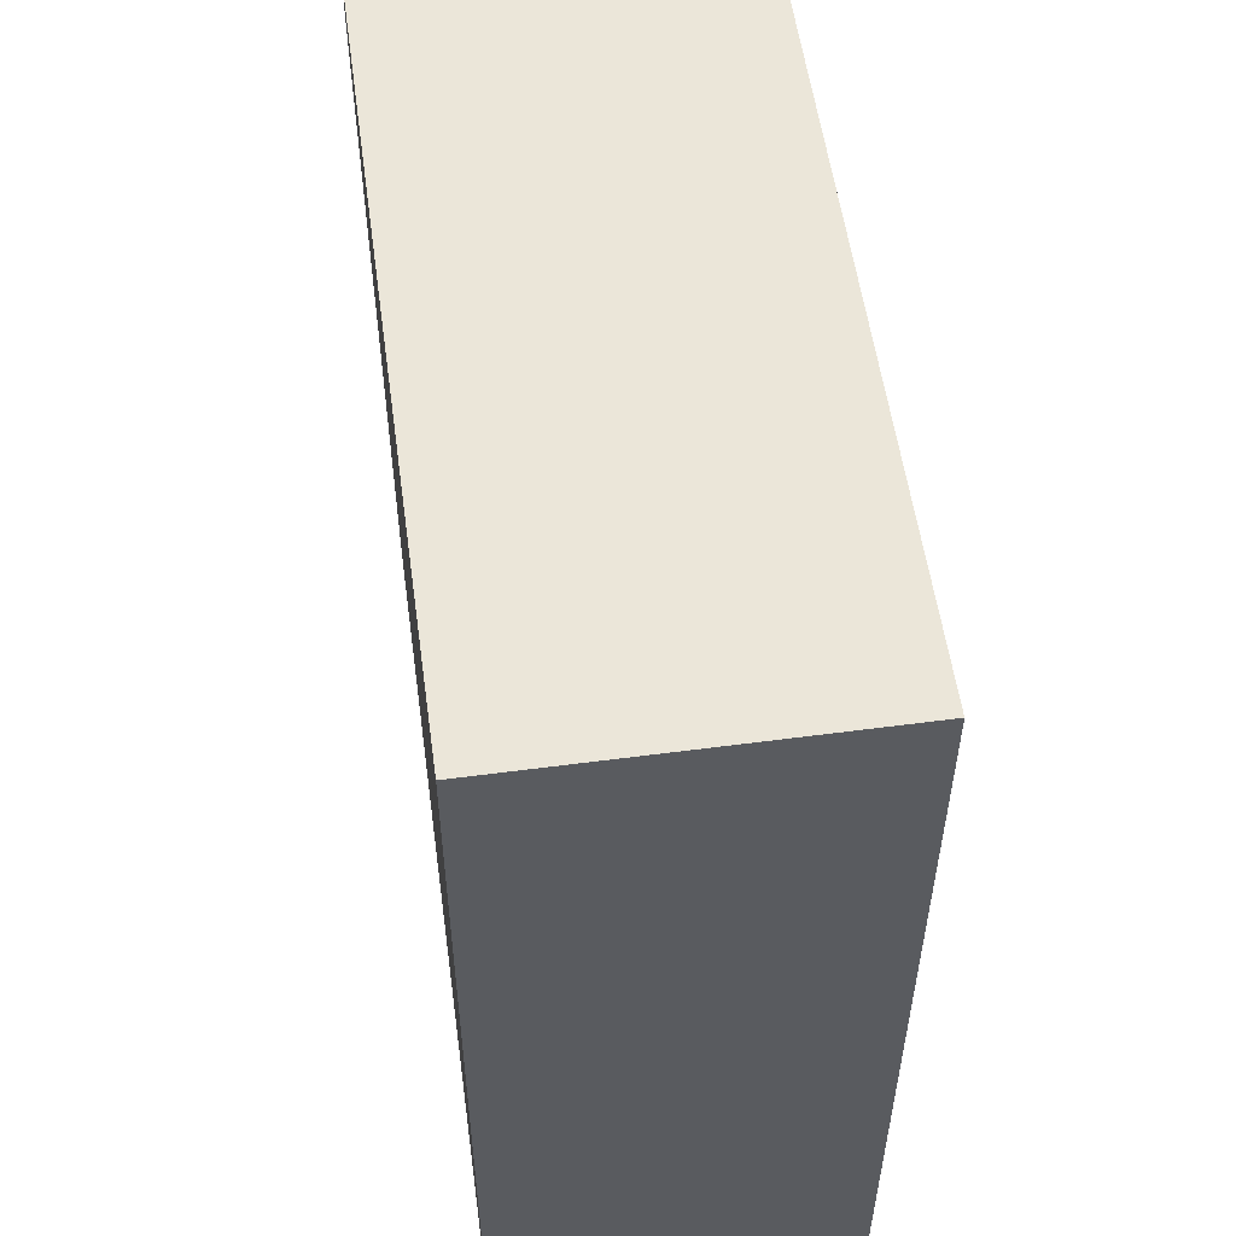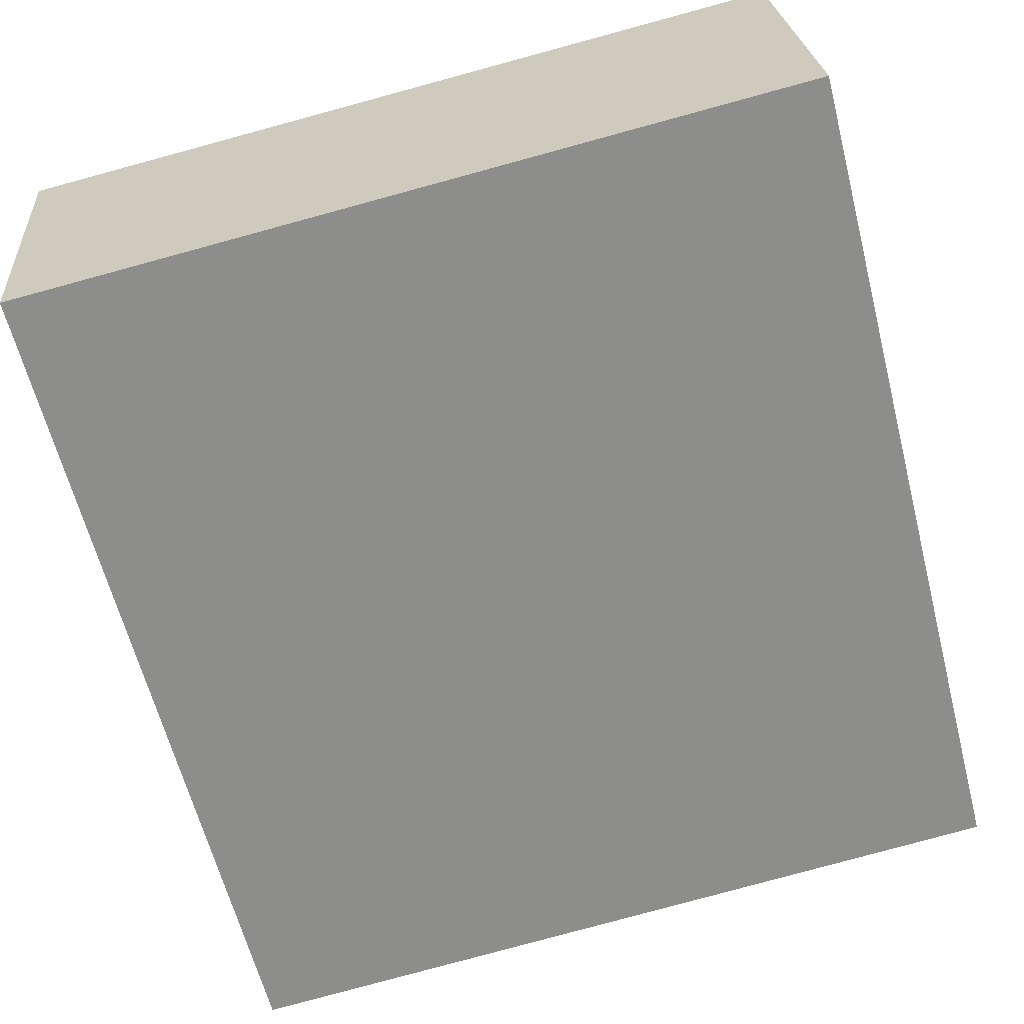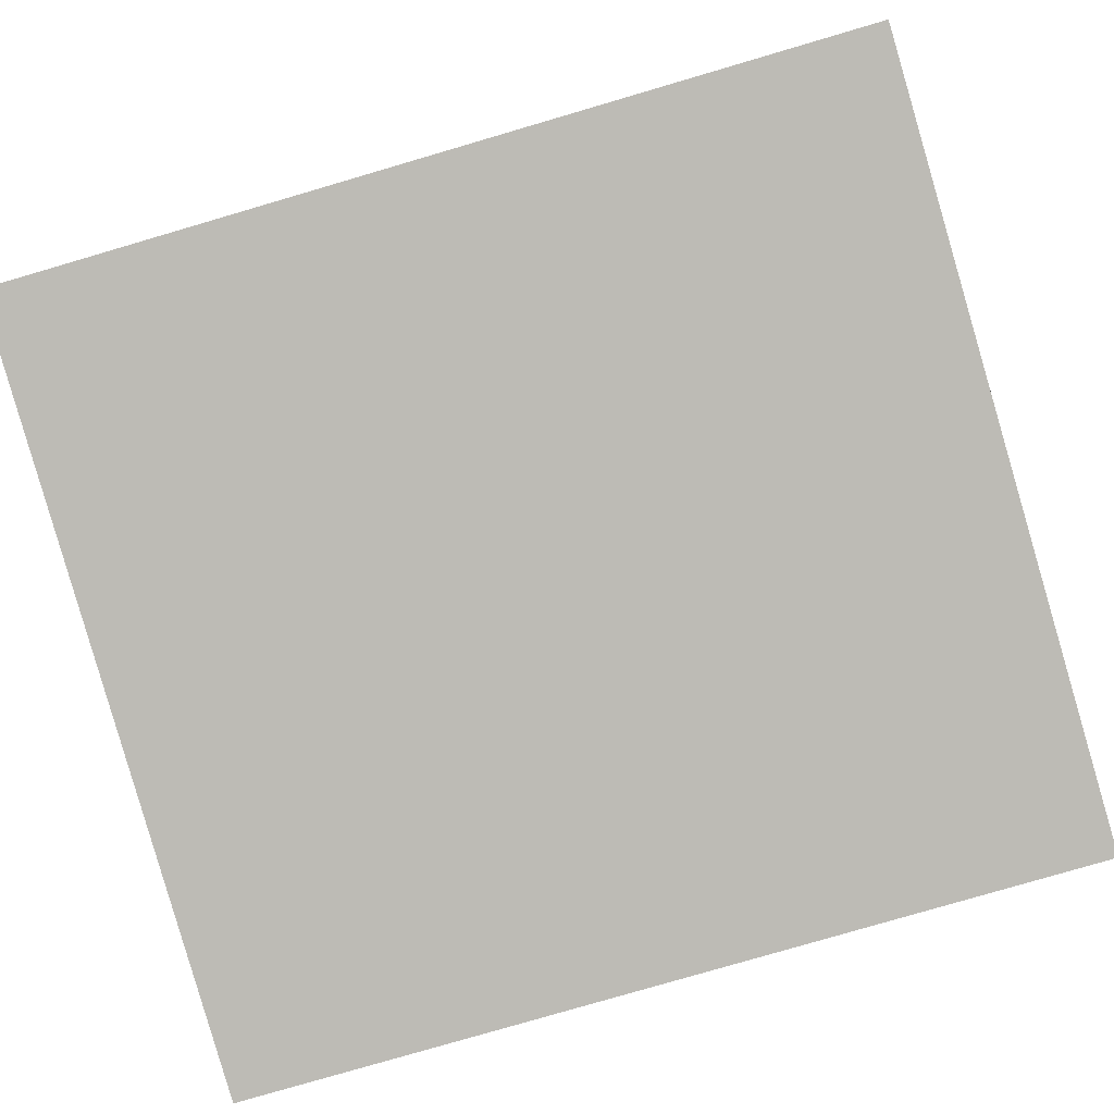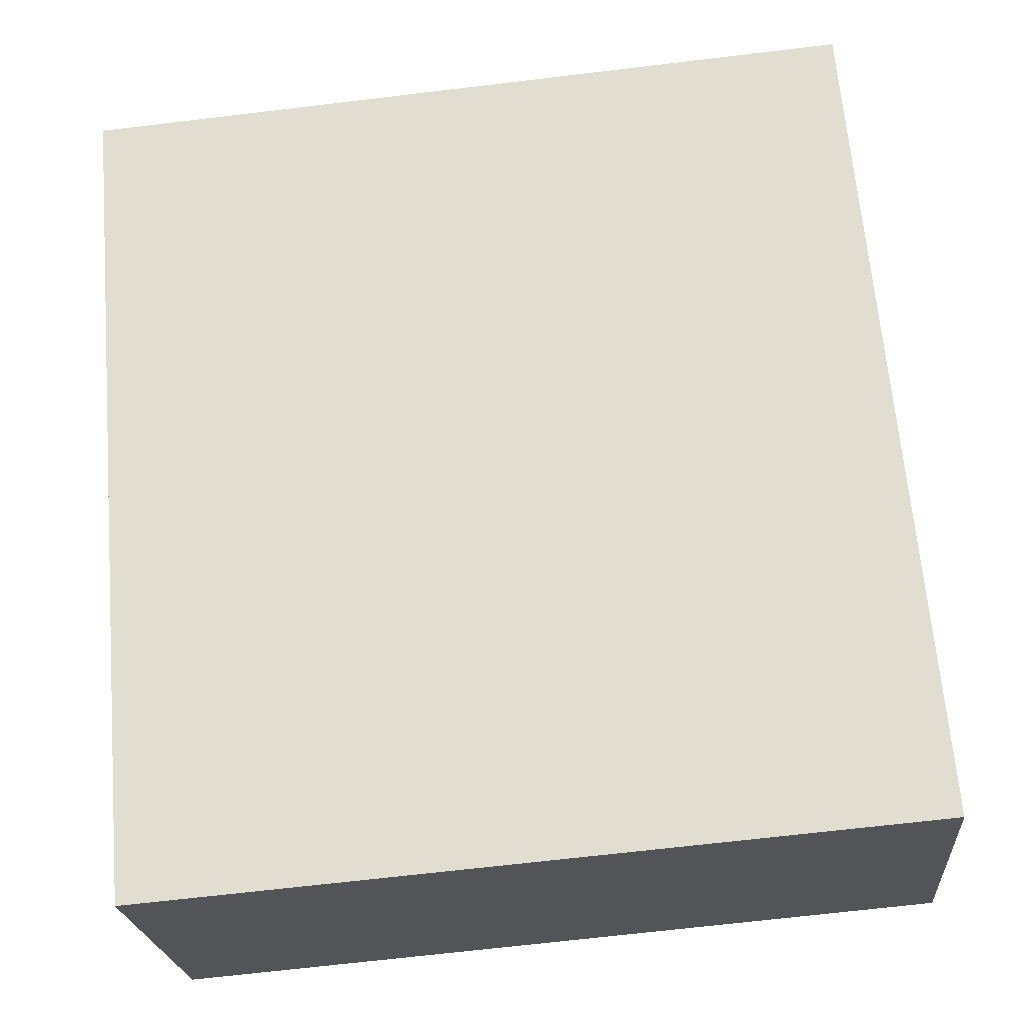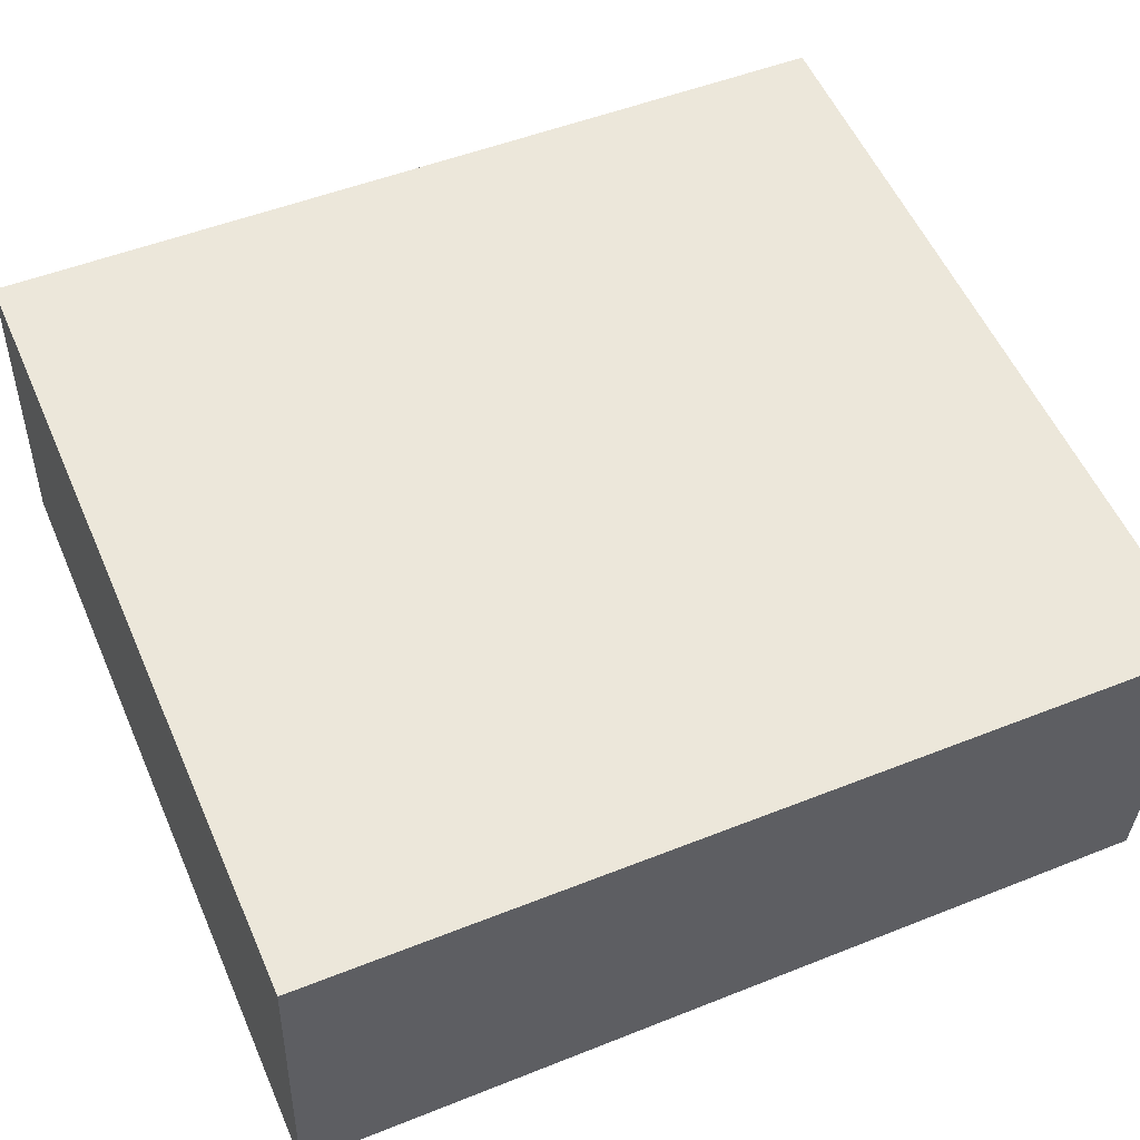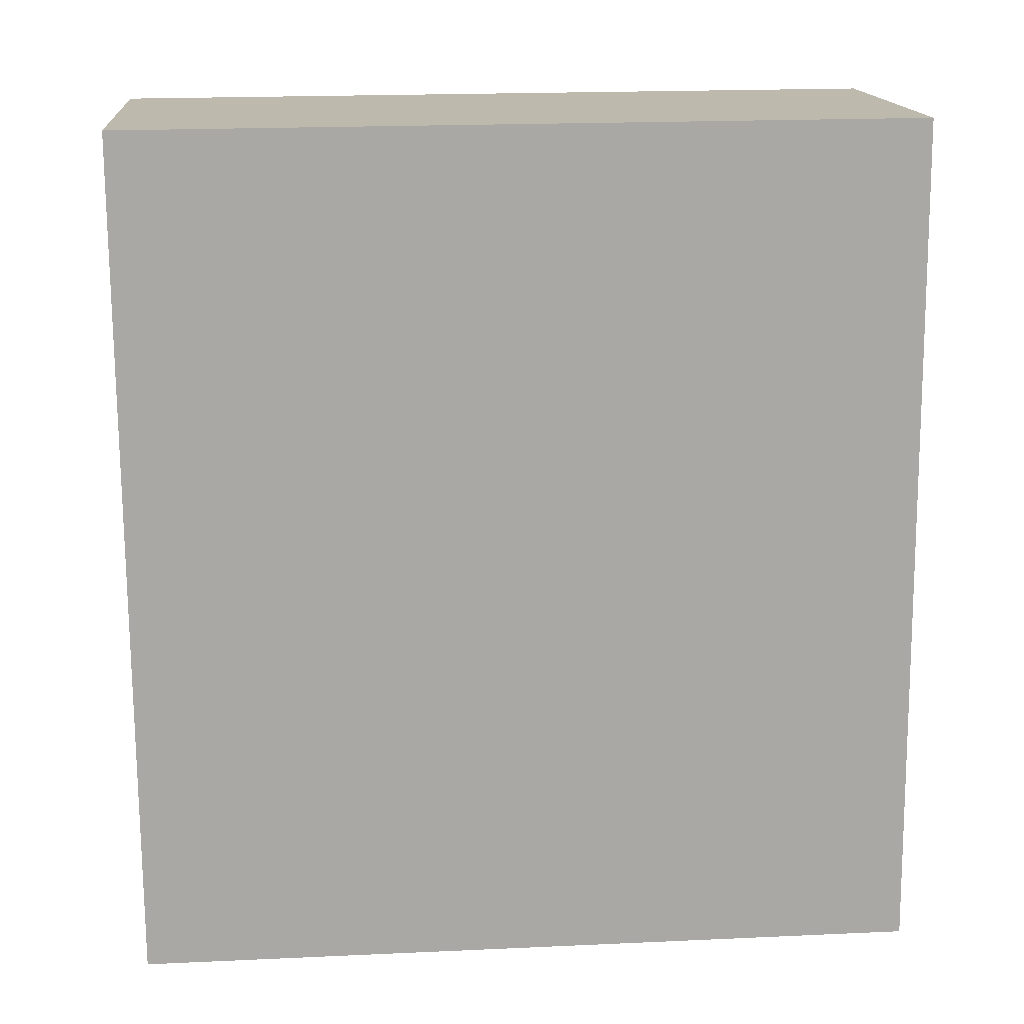
<metadata>
{"format":"obj","ext":"obj","renderer":"f3d","projection":"perspective","resolution":1024,"background":"white","views":[{"elev":55.7,"azim":86.9,"up":"+Y"},{"elev":-63.0,"azim":-165.6,"up":"+Z"},{"elev":-79.7,"azim":-73.7,"up":"+Z"},{"elev":66.4,"azim":175.1,"up":"+Z"},{"elev":50.4,"azim":66.4,"up":"+Z"},{"elev":-74.6,"azim":-179.6,"up":"+Z"}]}
</metadata>
<code>
v  0.144 4.421 1.736
v  4.223 -8.603e-17 1.405
v  4.223 4.421 1.405
v  0.144 -1.063e-16 1.736
v  4.076 4.421 -0.34
v  0 4.421 2.707e-16
v  0 0 0
v  4.076 2.082e-17 -0.34
g defaultobject
f 1 2 3
f 2 1 4
f 5 1 3
f 1 5 6
f 6 4 1
f 4 6 7
f 5 7 6
f 7 5 8
f 4 8 2
f 8 4 7
f 3 8 5
f 8 3 2

</code>
